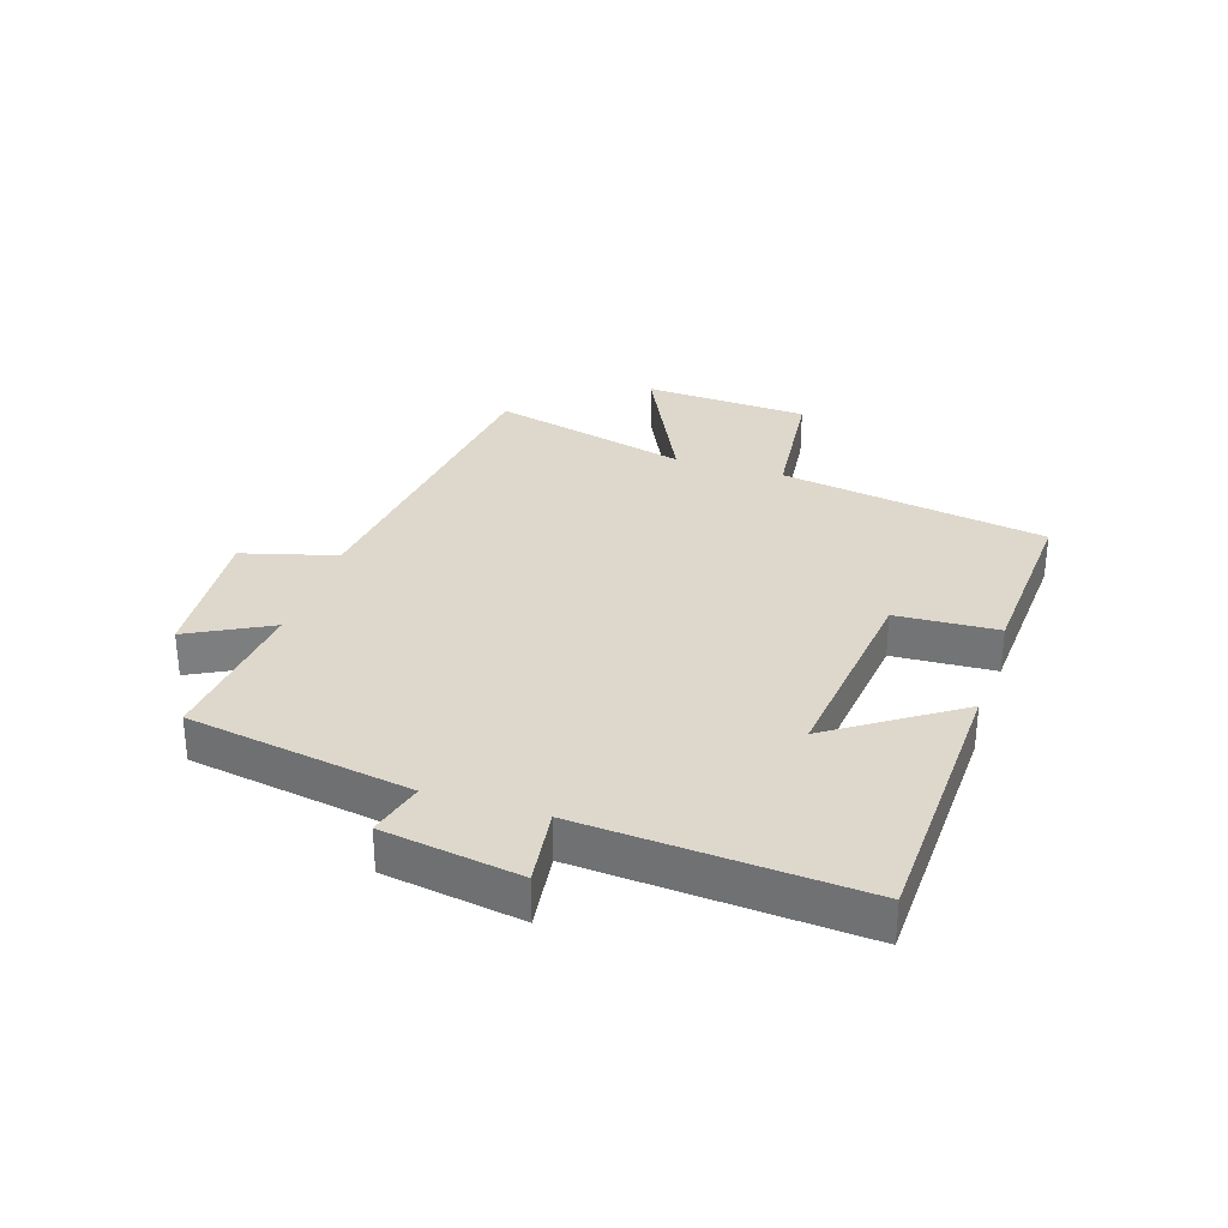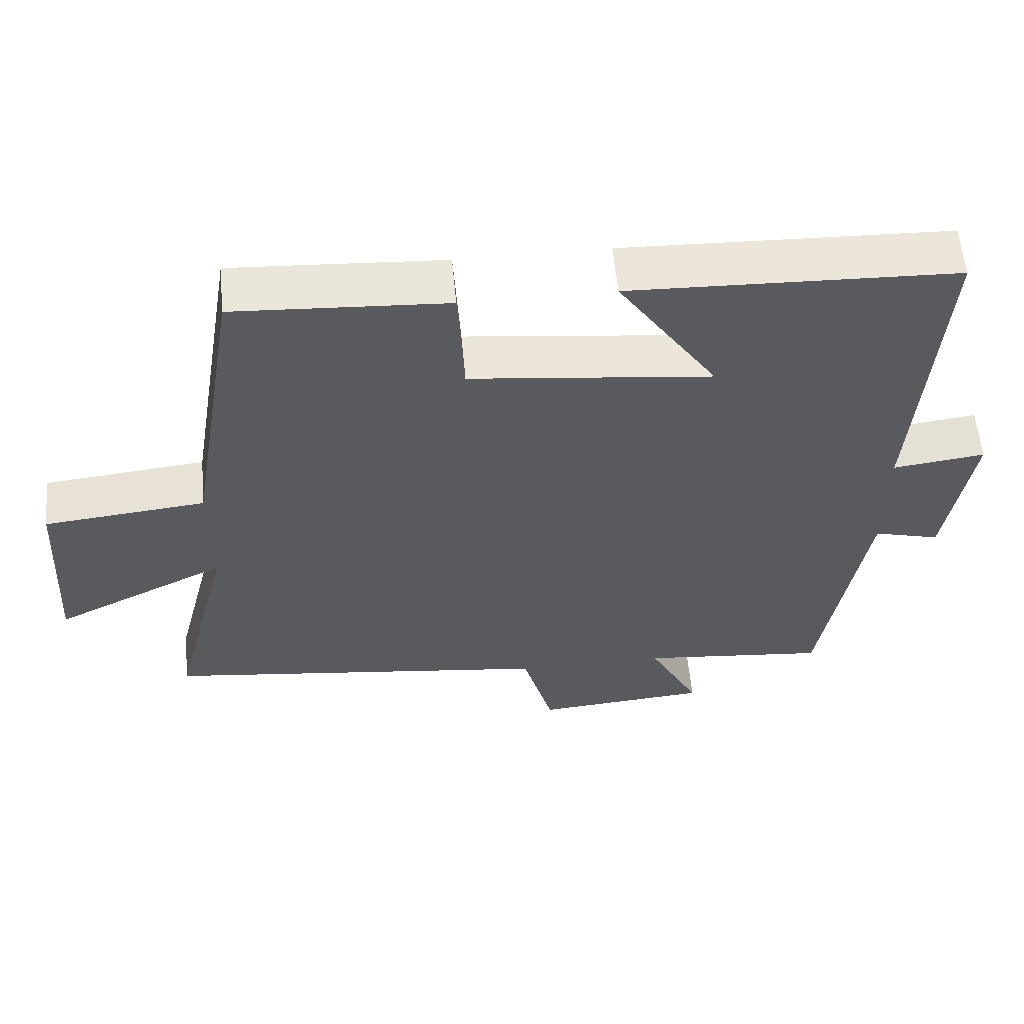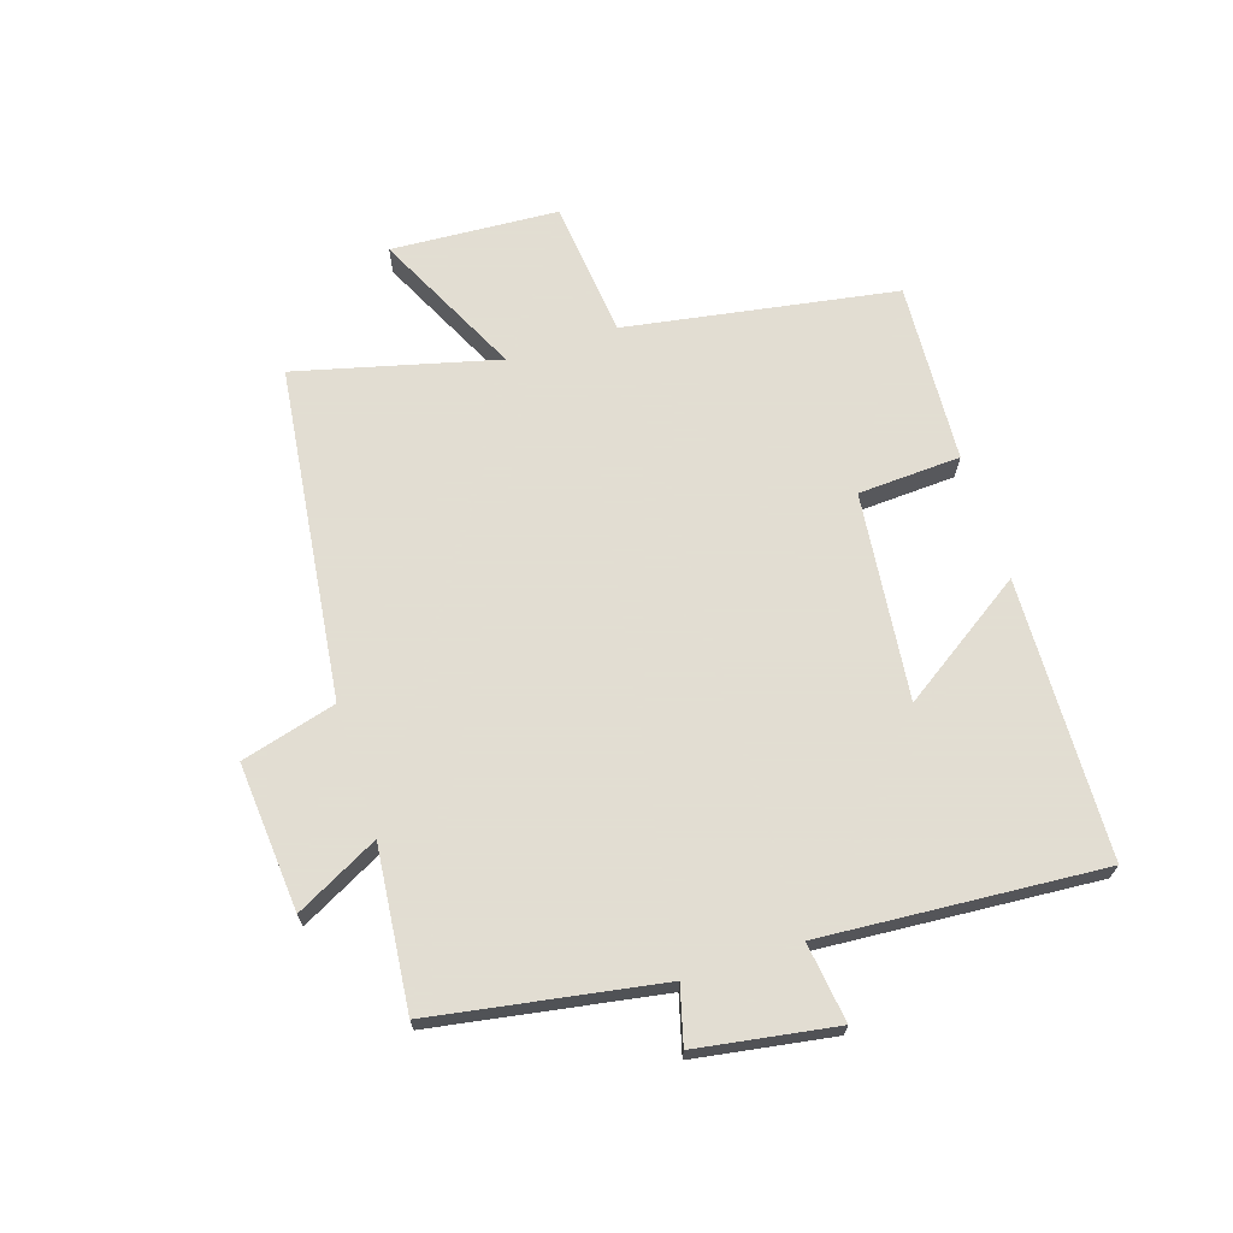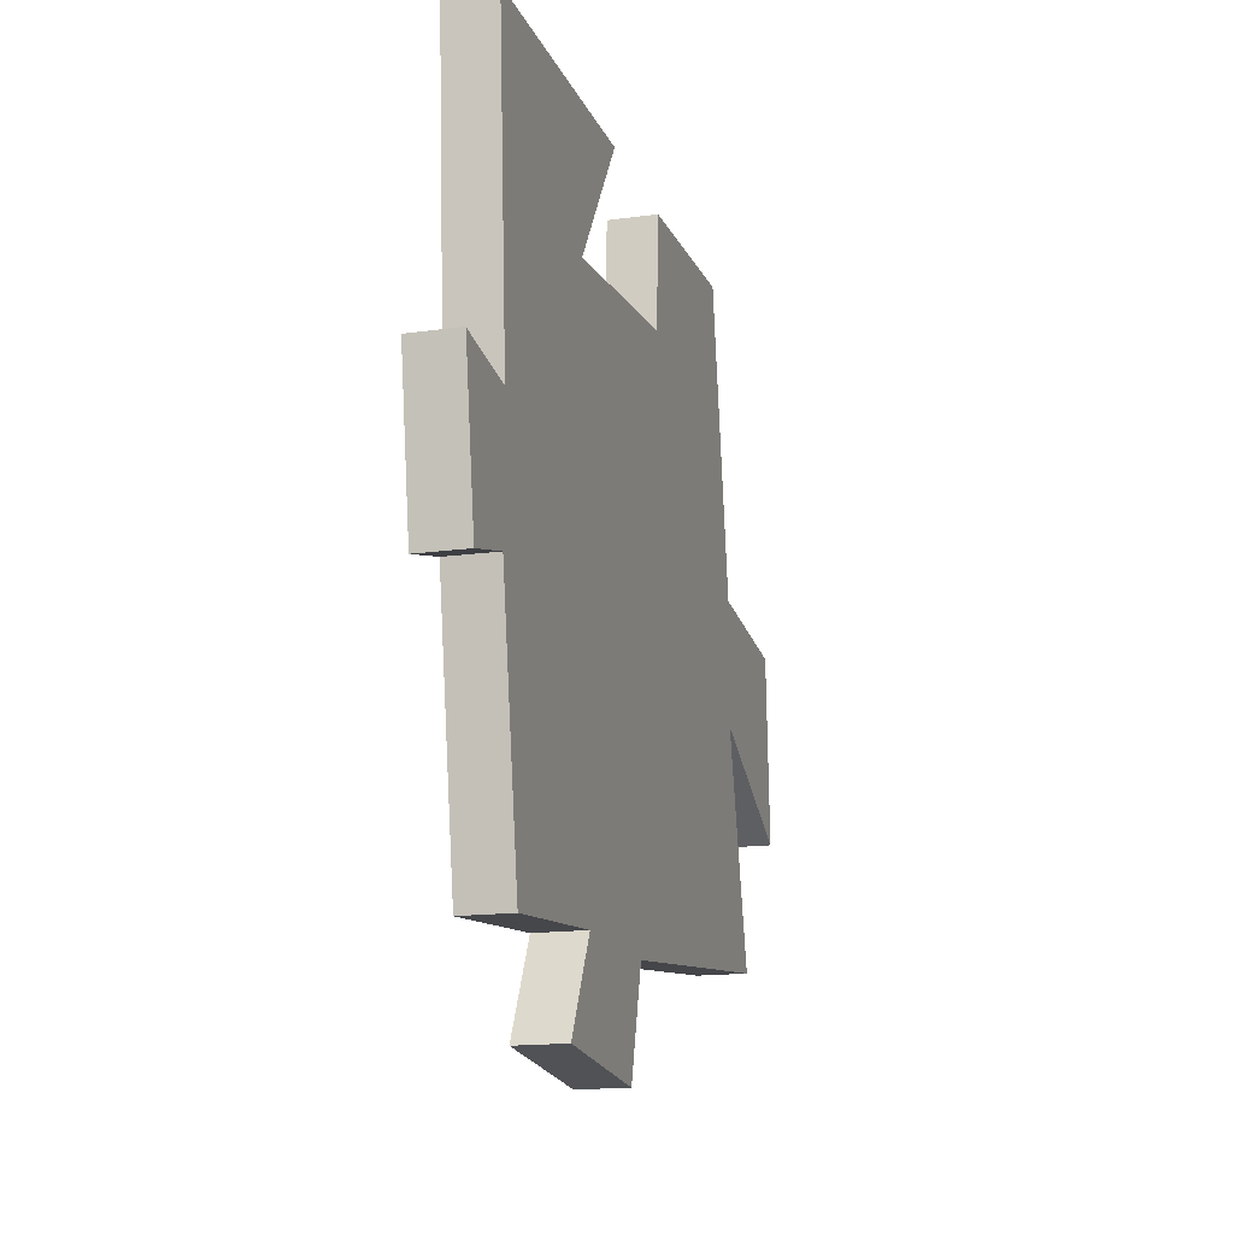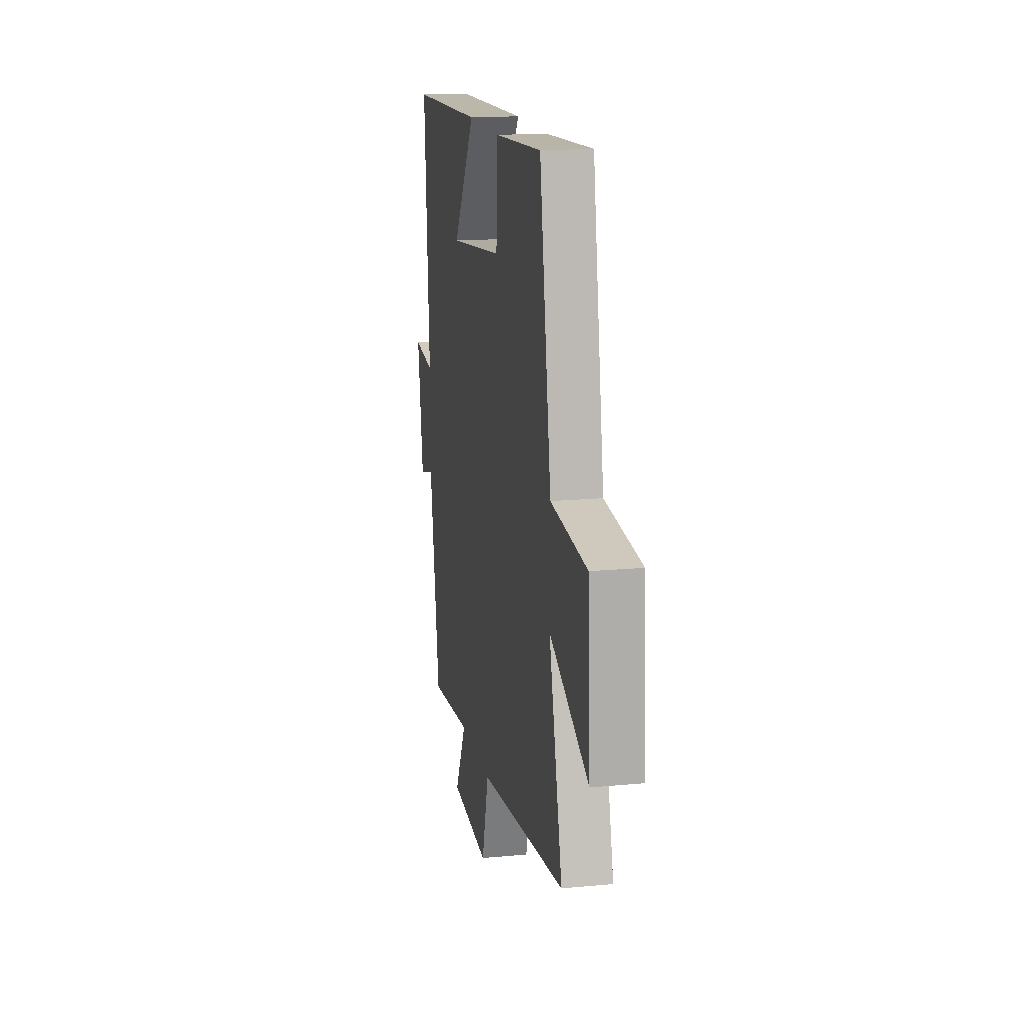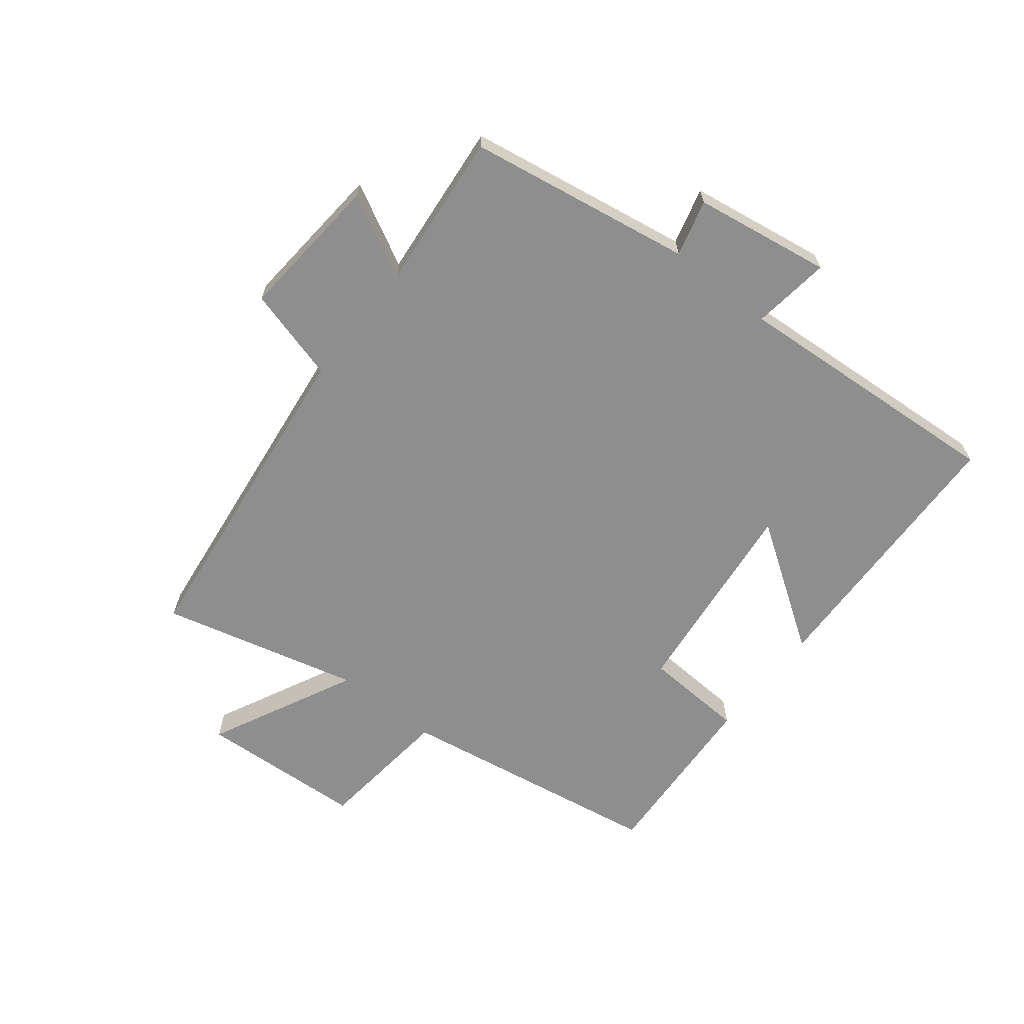
<metadata>
{"format":"obj","ext":"obj","renderer":"f3d","projection":"perspective","resolution":1024,"background":"white","views":[{"elev":31.1,"azim":-72.1,"up":"+Y"},{"elev":58.0,"azim":174.8,"up":"+Z"},{"elev":68.1,"azim":-107.8,"up":"+Y"},{"elev":-16.2,"azim":-74.1,"up":"+Z"},{"elev":16.3,"azim":79.1,"up":"+Z"},{"elev":-65.0,"azim":-128.4,"up":"+Y"}]}
</metadata>
<code>
v 0.427 0.07 0.517
v 0.5 0.07 0.075
v 0.726 0.07 0.051
v 0.742 0.07 -0.223
v 0.5 0.07 -0.105
v 0.583 0.07 -0.433
v 0.038 0.07 -0.5
v -0.005 0.07 -0.655
v -0.247 0.07 -0.635
v -0.176 0.07 -0.5
v -0.438 0.07 -0.526
v -0.5 0.07 -0.156
v -0.593 0.07 -0.181
v -0.629 0.07 0.045
v -0.5 0.07 0.028
v -0.532 0.07 0.485
v -0.077 0.07 0.5
v -0.216 0.07 0.294
v 0.122 0.07 0.332
v 0.131 0.07 0.5
v 0.427 0 0.517
v 0.5 0 0.075
v 0.726 0 0.051
v 0.742 0 -0.223
v 0.5 0 -0.105
v 0.583 0 -0.433
v 0.038 0 -0.5
v -0.005 0 -0.655
v -0.247 0 -0.635
v -0.176 0 -0.5
v -0.438 0 -0.526
v -0.5 0 -0.156
v -0.593 0 -0.181
v -0.629 0 0.045
v -0.5 0 0.028
v -0.532 0 0.485
v -0.077 0 0.5
v -0.216 0 0.294
v 0.122 0 0.332
v 0.131 0 0.5
f 19 20 1 2
f 18 19 2
f 15 16 17 18
f 15 18 2
f 12 13 14 15
f 15 2 3
f 12 15 3
f 11 12 3
f 10 11 3
f 7 8 9 10
f 5 6 7 10
f 5 10 3
f 3 4 5
f 22 21 40 39
f 22 39 38
f 38 37 36 35
f 22 38 35
f 35 34 33 32
f 23 22 35
f 23 35 32
f 23 32 31
f 23 31 30
f 30 29 28 27
f 30 27 26 25
f 23 30 25
f 25 24 23
f 1 21 22 2
f 2 22 23 3
f 3 23 24 4
f 4 24 25 5
f 5 25 26 6
f 6 26 27 7
f 7 27 28 8
f 8 28 29 9
f 9 29 30 10
f 10 30 31 11
f 11 31 32 12
f 12 32 33 13
f 13 33 34 14
f 14 34 35 15
f 15 35 36 16
f 16 36 37 17
f 17 37 38 18
f 18 38 39 19
f 19 39 40 20
f 20 40 21 1

</code>
